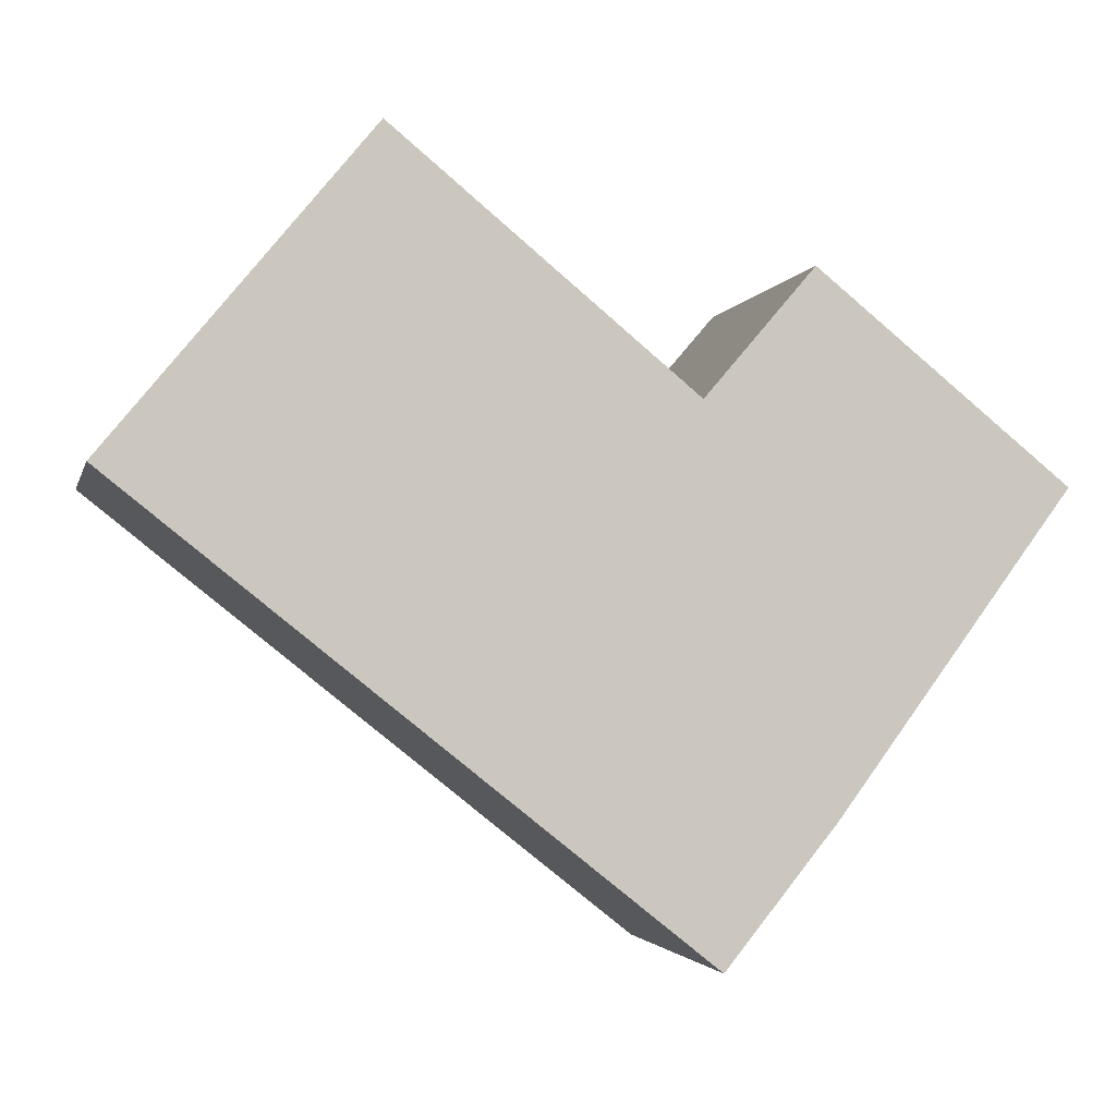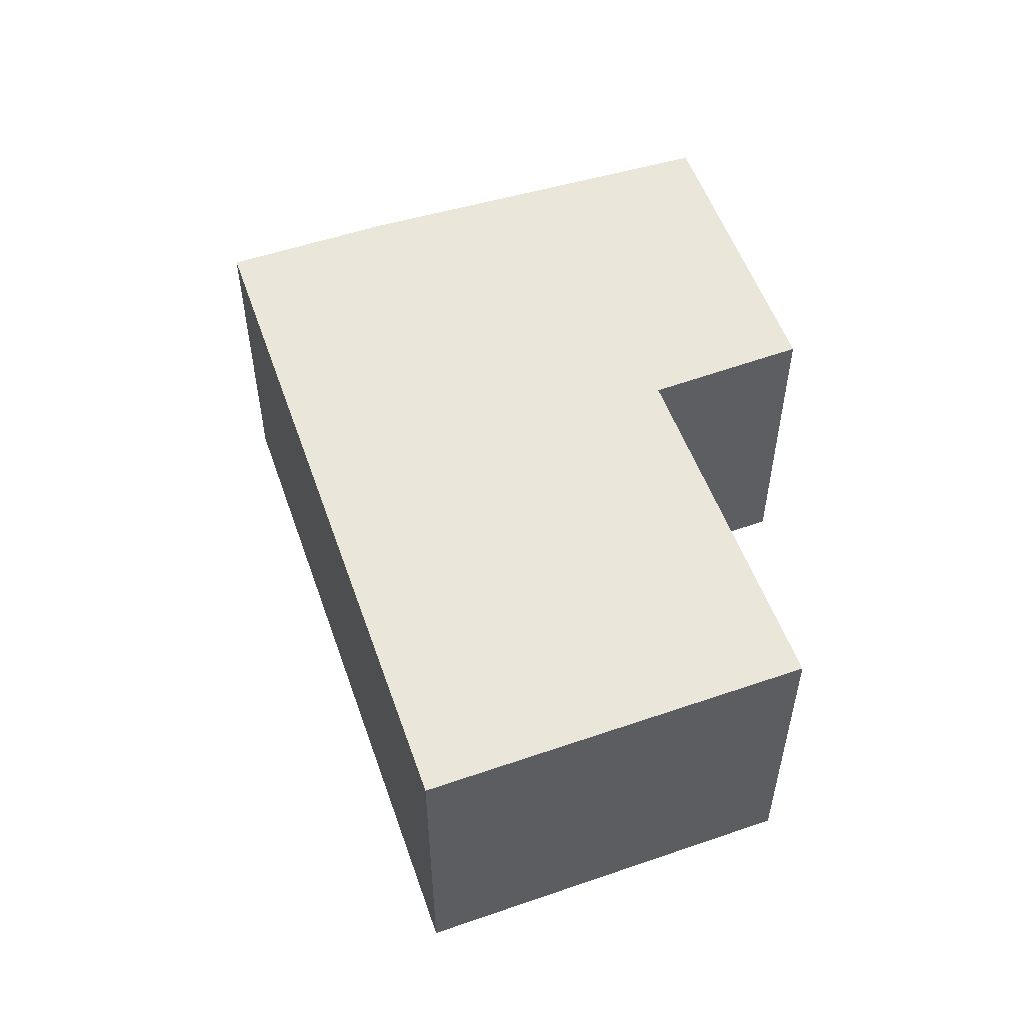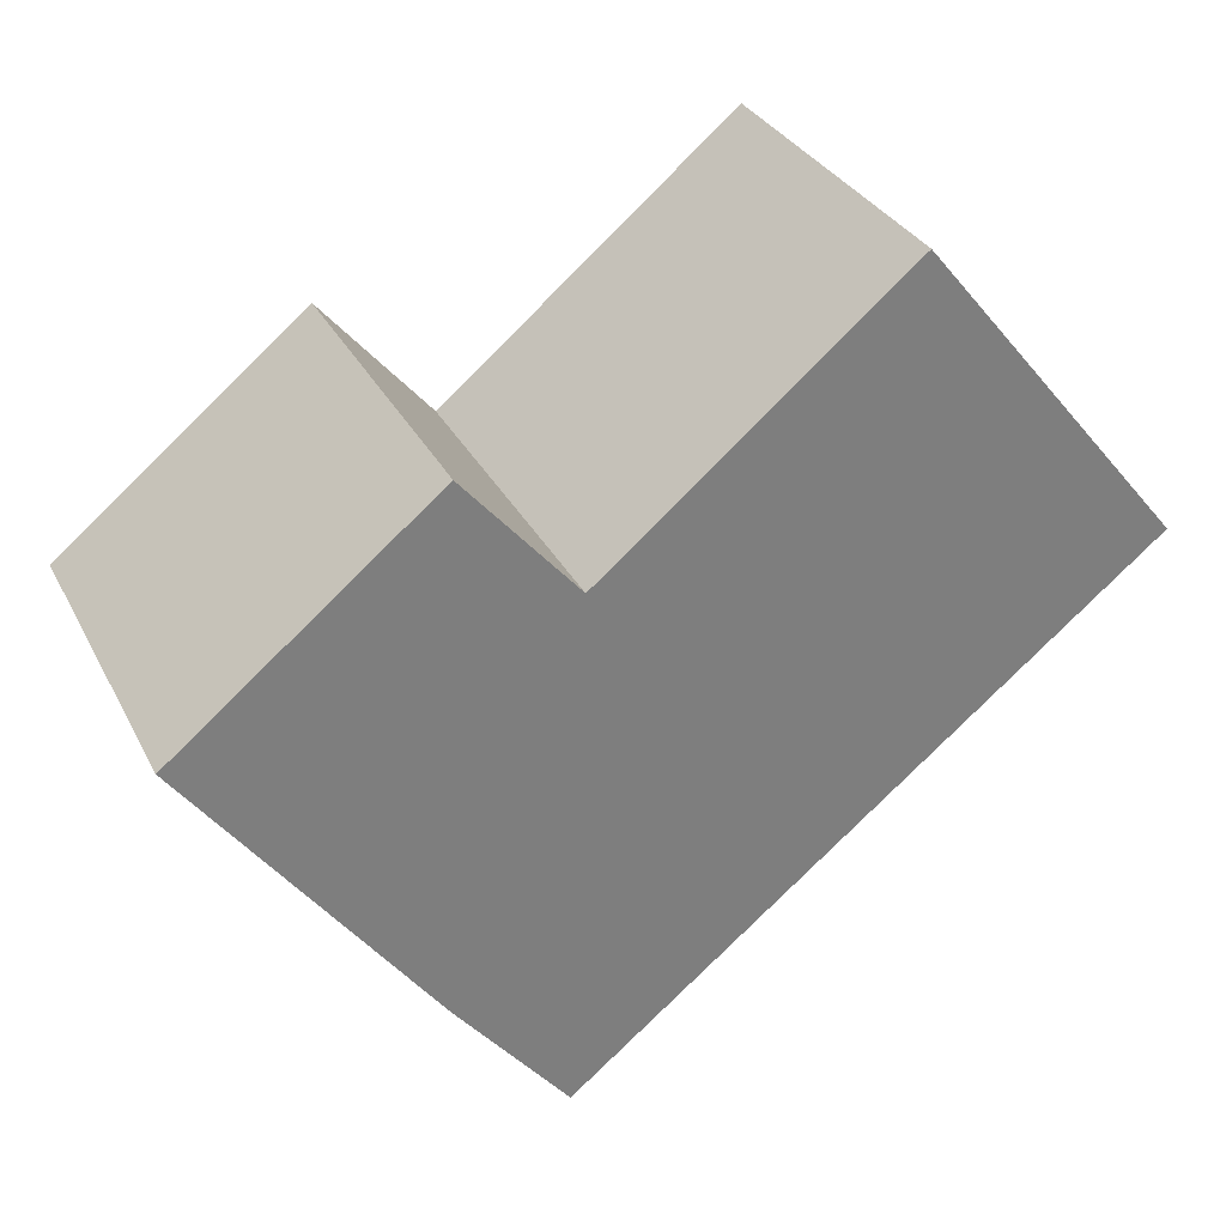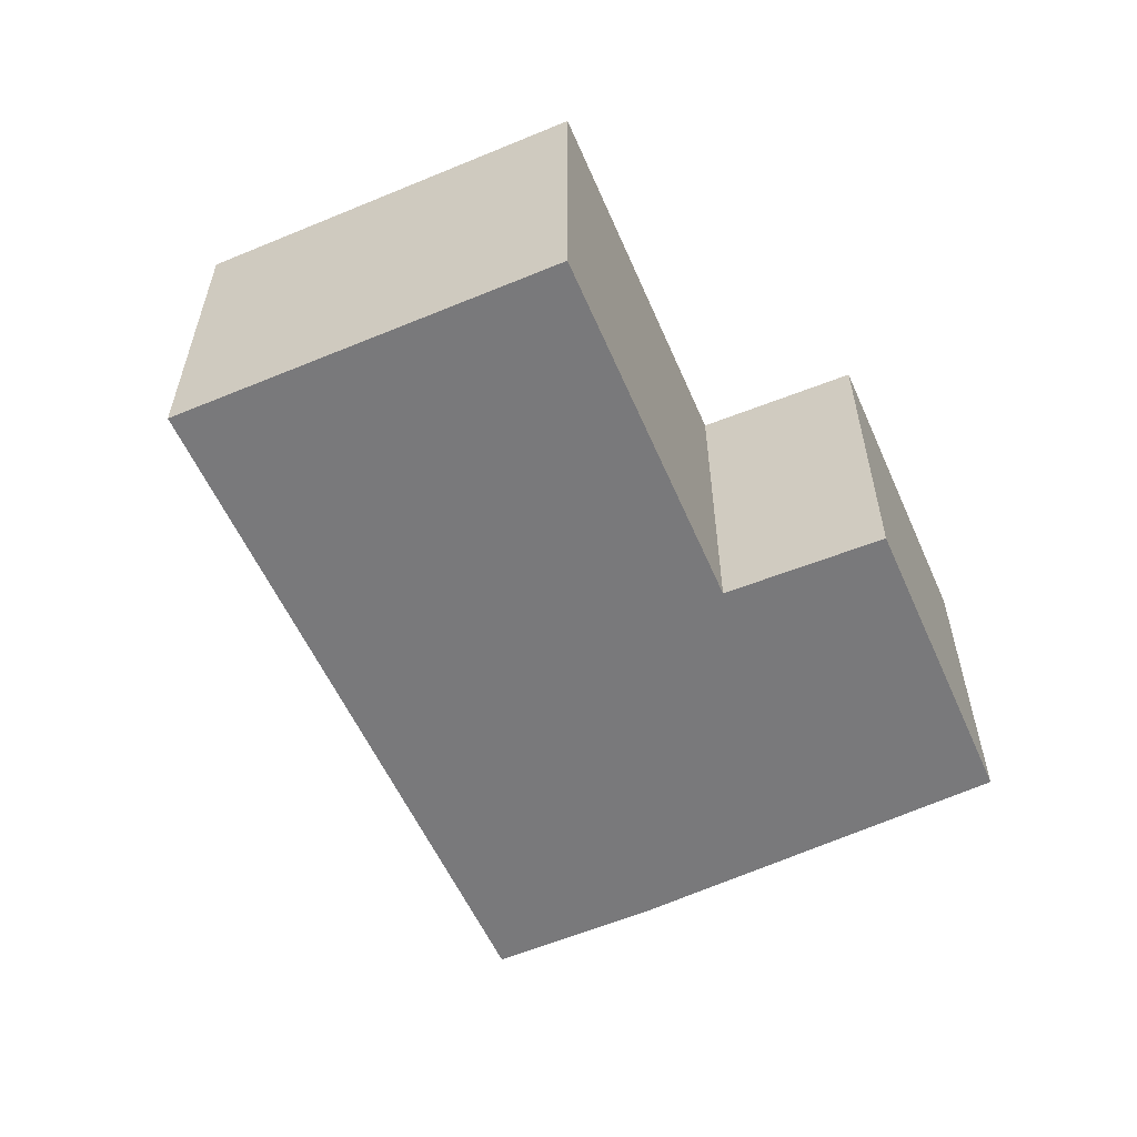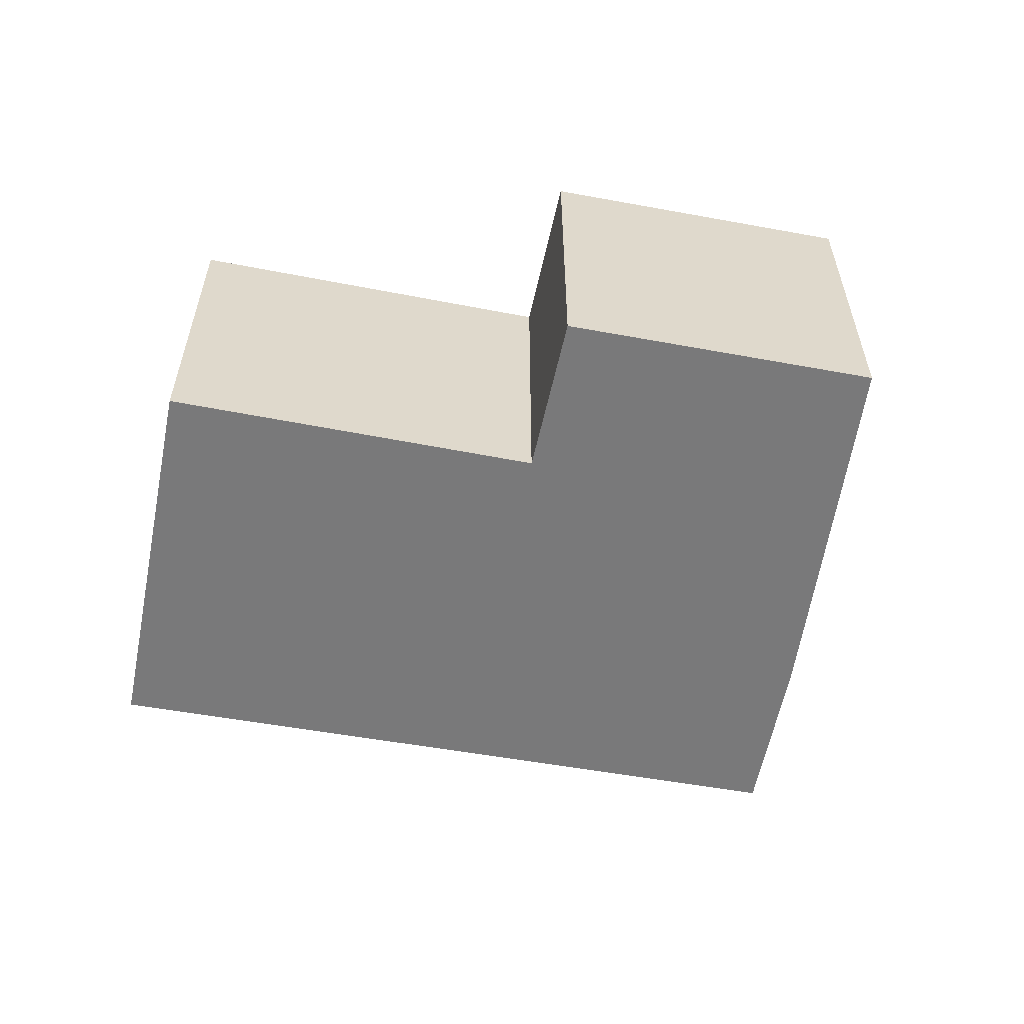
<metadata>
{"format":"obj","ext":"obj","renderer":"f3d","projection":"perspective","resolution":1024,"background":"white","views":[{"elev":-2.6,"azim":-12.6,"up":"+Z"},{"elev":54.9,"azim":-70.5,"up":"+Y"},{"elev":31.6,"azim":156.5,"up":"+Z"},{"elev":-57.9,"azim":-27.2,"up":"+Y"},{"elev":-57.8,"azim":28.2,"up":"+Y"}]}
</metadata>
<code>
v  5.843 2.196 -0.052
v  3.55 2.196 0.431
v  4.245 2.196 1.242
v  0 2.196 1.345e-16
v  3.664 2.196 -2.918
v  4.37 2.196 -2.046
v  1.651 2.196 1.999
v  1.651 -1.224e-16 1.999
v  3.55 -2.639e-17 0.431
v  4.245 -7.605e-17 1.242
v  5.843 3.184e-18 -0.052
v  0 0 0
v  4.37 1.253e-16 -2.046
v  3.664 1.787e-16 -2.918
g defaultobject
f 1 2 3
f 2 1 4
f 4 1 5
f 5 1 6
f 4 7 2
f 8 2 7
f 2 8 9
f 10 1 3
f 1 10 11
f 9 3 2
f 3 9 10
f 12 7 4
f 7 12 8
f 11 6 1
f 6 11 13
f 13 5 6
f 5 13 14
f 14 4 5
f 4 14 12
f 10 13 11
f 13 10 9
f 13 9 14
f 14 9 8
f 14 8 12

</code>
